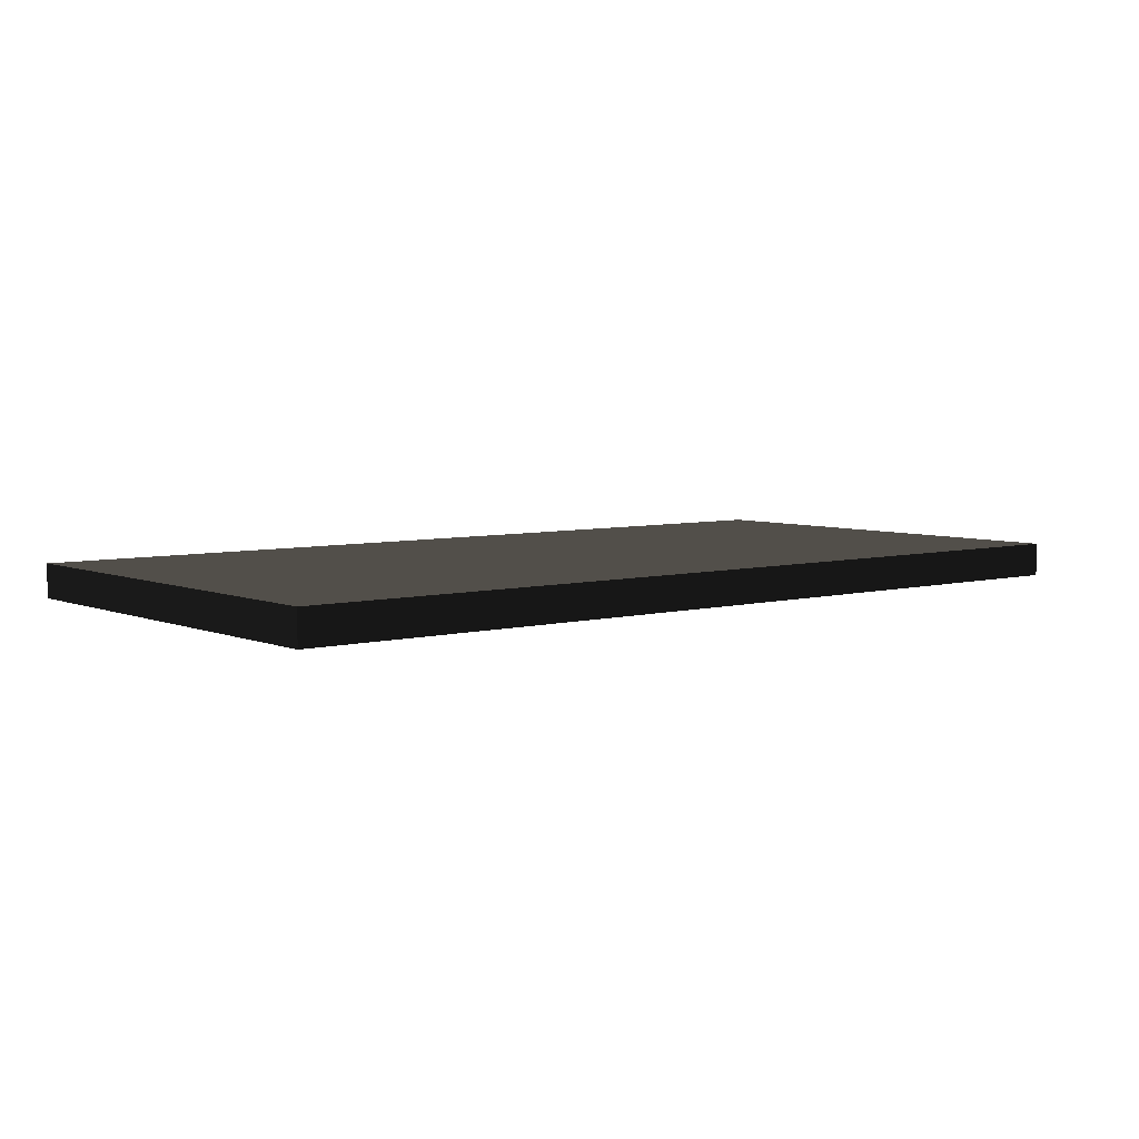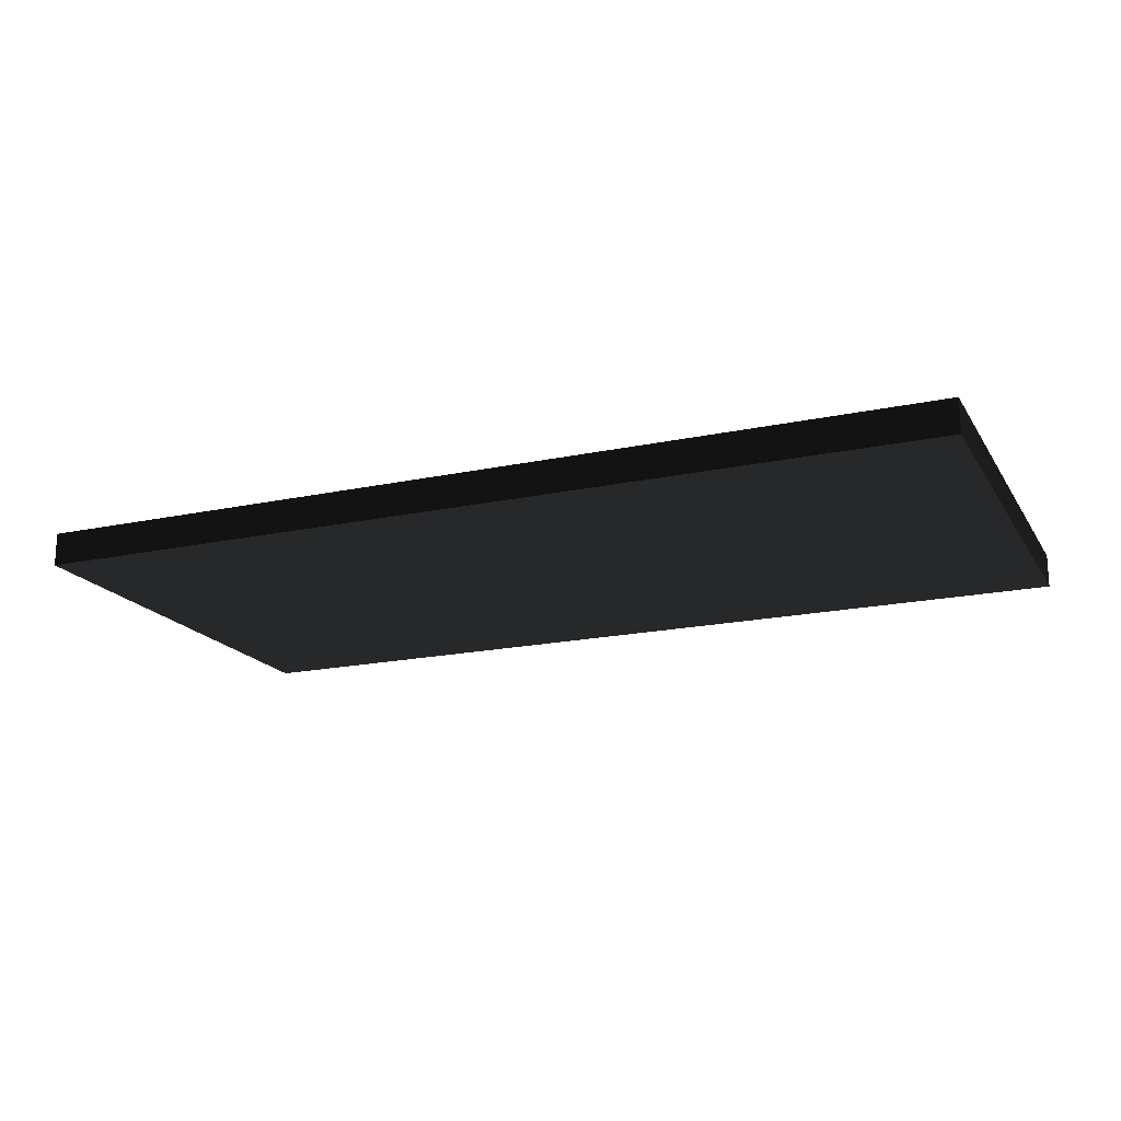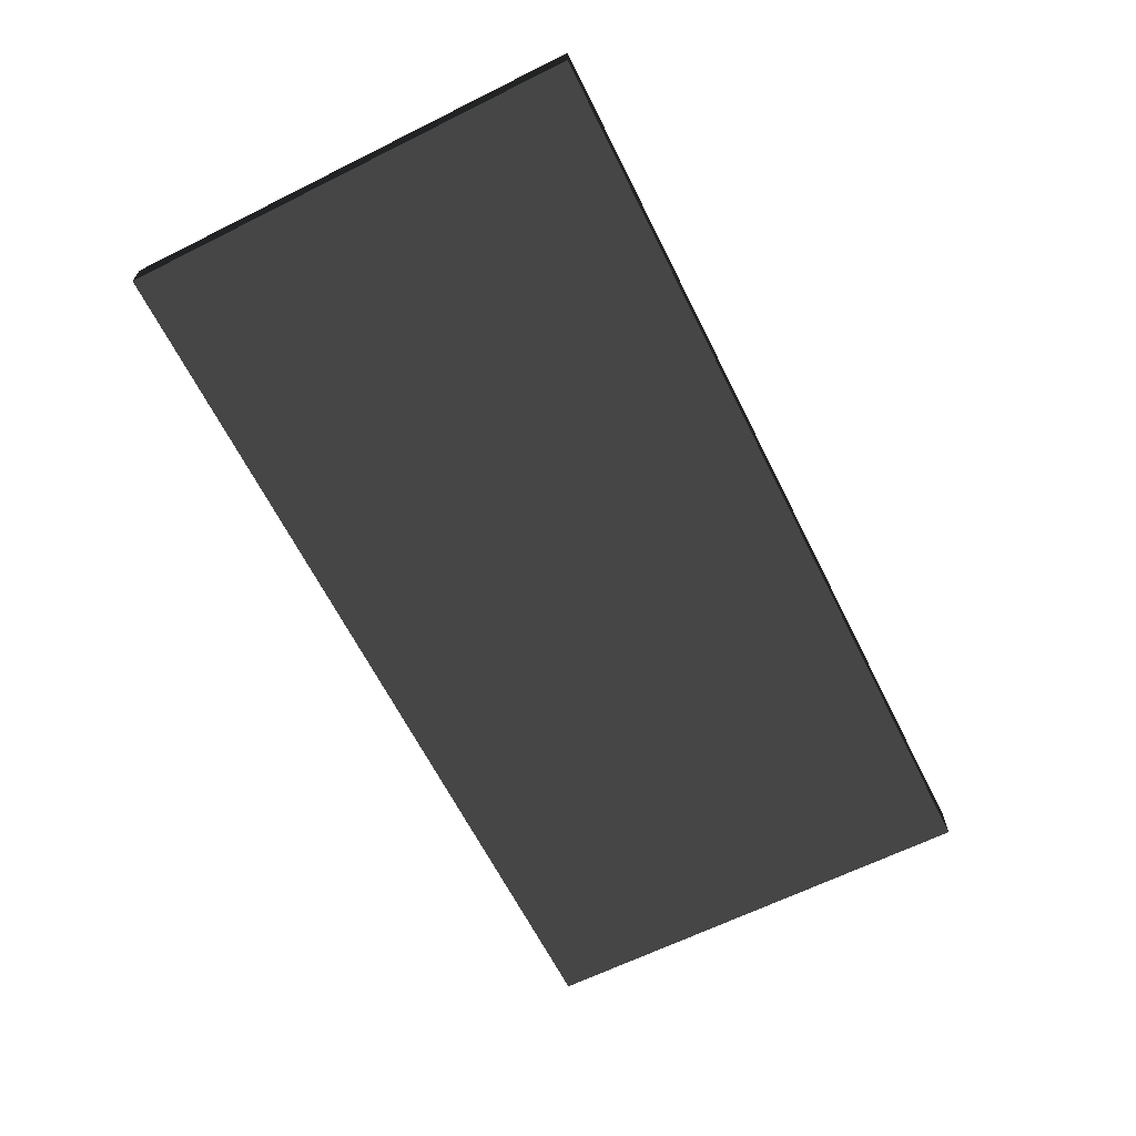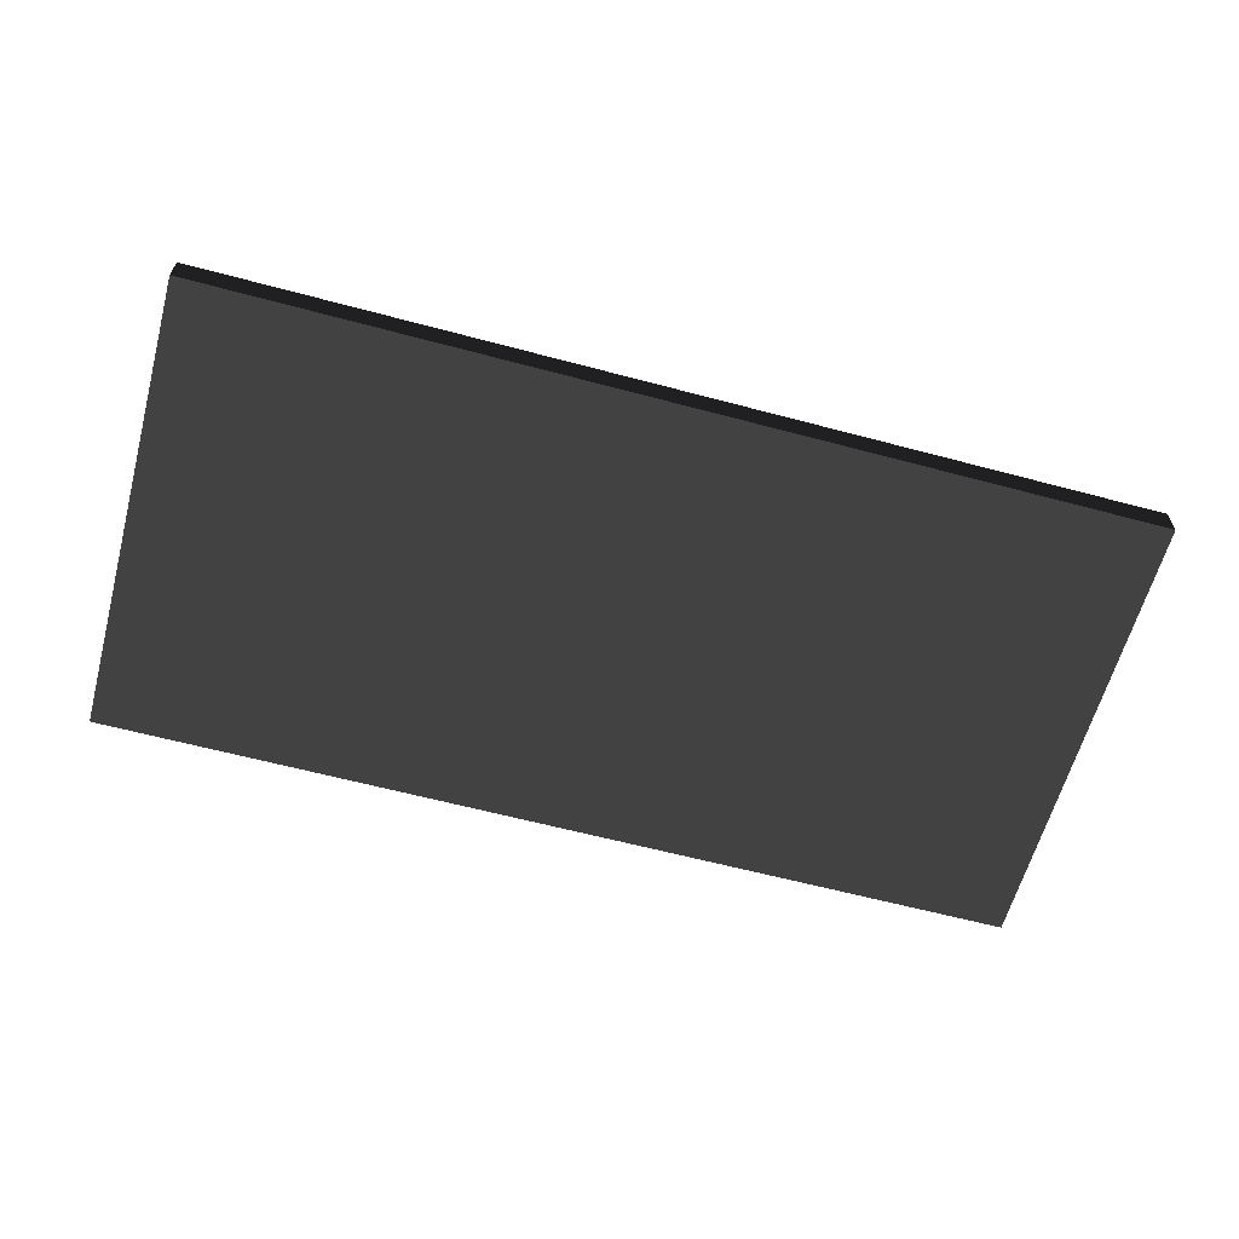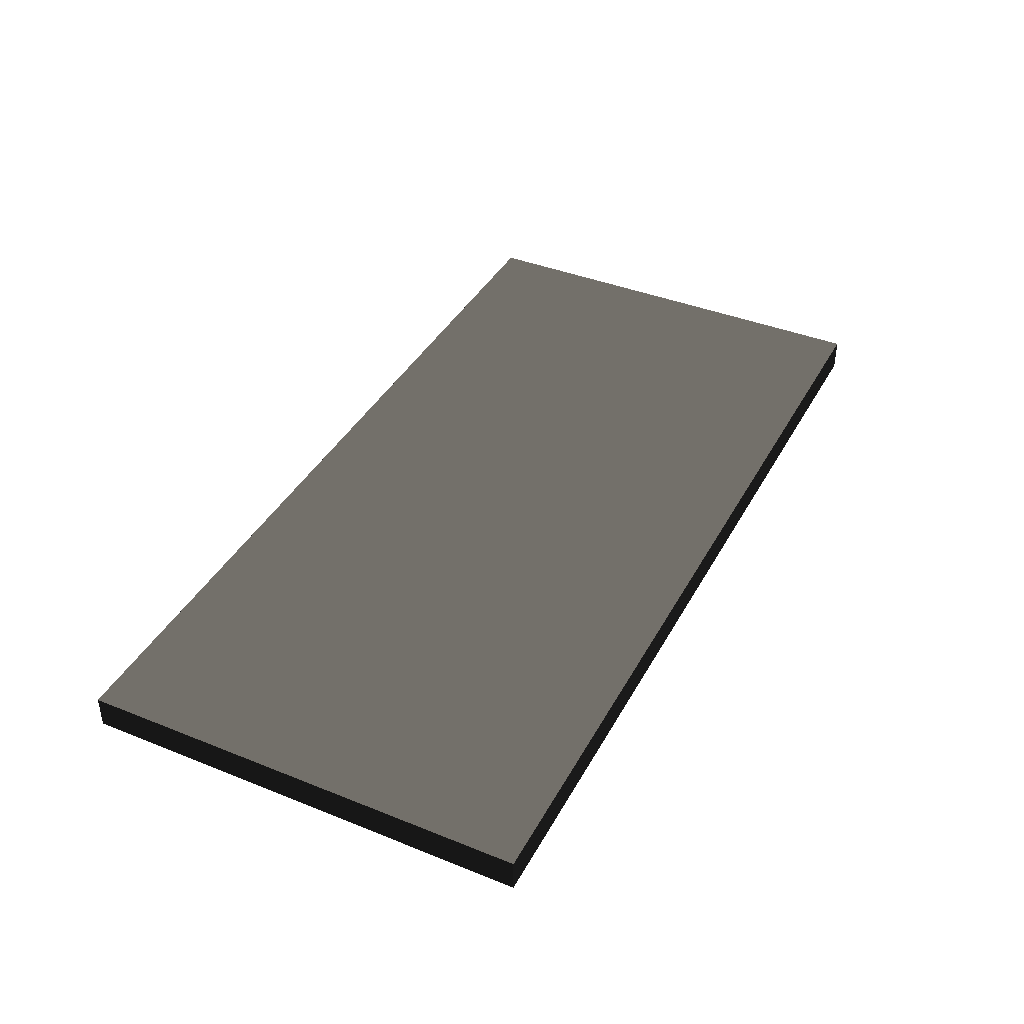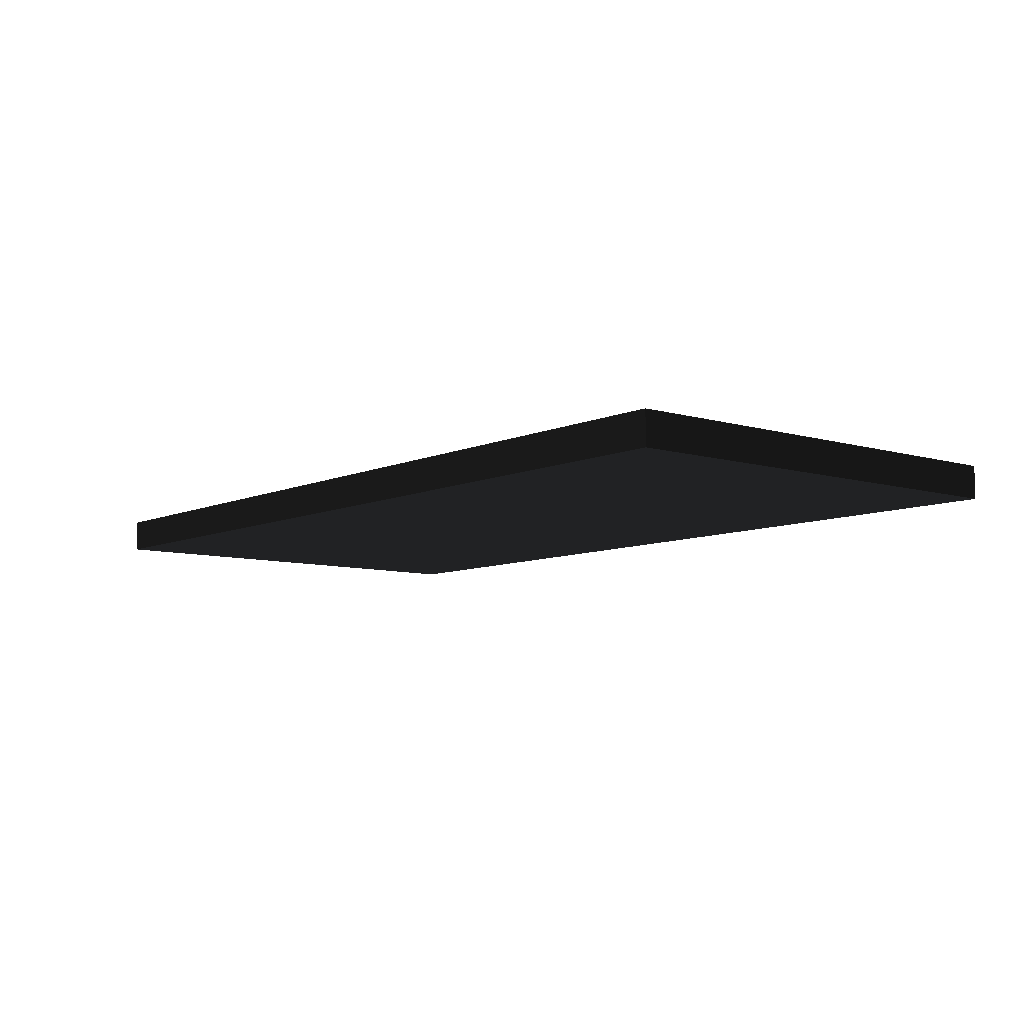
<metadata>
{"format":"obj","ext":"obj","renderer":"f3d","projection":"perspective","resolution":1024,"background":"white","views":[{"elev":5.6,"azim":140.9,"up":"+Z"},{"elev":-18.3,"azim":-157.4,"up":"+Z"},{"elev":-64.5,"azim":-63.4,"up":"+Z"},{"elev":-61.8,"azim":-15.2,"up":"+Z"},{"elev":40.0,"azim":-63.6,"up":"+Z"},{"elev":-8.2,"azim":-129.3,"up":"+Z"}]}
</metadata>
<code>
v 2.477 2.486 -0.105 0.498 0.498 0.498 #0.502
v 2.477 0 -0.105 0.498 0.498 0.498 #0.502
v -2.5 2.486 -0.105 0.498 0.498 0.498 #0.502
v -2.5 0 -0.105 0.498 0.498 0.498 #0.502
v -2.5 2.486 -0.105 0.498 0.498 0.498 #0.502
v 2.477 0 -0.105 0.498 0.498 0.498 #0.502
v -2.5 0 0.07764 0.498 0.498 0.498 #0.502
v 2.477 0 0.07764 0.498 0.498 0.498 #0.502
v -2.5 2.486 0.07764 0.498 0.498 0.498 #0.502
v 2.477 2.486 0.07764 0.498 0.498 0.498 #0.502
v -2.5 2.486 0.07764 0.498 0.498 0.498 #0.502
v 2.477 0 0.07764 0.498 0.498 0.498 #0.502
v -2.5 0 -0.105 0.498 0.498 0.498 #0.502
v 2.477 0 -0.105 0.498 0.498 0.498 #0.502
v -2.5 0 0.07764 0.498 0.498 0.498 #0.502
v 2.477 0 0.07764 0.498 0.498 0.498 #0.502
v -2.5 0 0.07764 0.498 0.498 0.498 #0.502
v 2.477 0 -0.105 0.498 0.498 0.498 #0.502
v -2.5 2.486 -0.105 0.498 0.498 0.498 #0.502
v -2.5 0 -0.105 0.498 0.498 0.498 #0.502
v -2.5 2.486 0.07764 0.498 0.498 0.498 #0.502
v -2.5 0 0.07764 0.498 0.498 0.498 #0.502
v -2.5 2.486 0.07764 0.498 0.498 0.498 #0.502
v -2.5 0 -0.105 0.498 0.498 0.498 #0.502
v 2.477 2.486 -0.105 0.498 0.498 0.498 #0.502
v -2.5 2.486 -0.105 0.498 0.498 0.498 #0.502
v 2.477 2.486 0.07764 0.498 0.498 0.498 #0.502
v -2.5 2.486 0.07764 0.498 0.498 0.498 #0.502
v 2.477 2.486 0.07764 0.498 0.498 0.498 #0.502
v -2.5 2.486 -0.105 0.498 0.498 0.498 #0.502
v 2.477 0 -0.105 0.498 0.498 0.498 #0.502
v 2.477 2.486 -0.105 0.498 0.498 0.498 #0.502
v 2.477 0 0.07764 0.498 0.498 0.498 #0.502
v 2.477 2.486 0.07764 0.498 0.498 0.498 #0.502
v 2.477 0 0.07764 0.498 0.498 0.498 #0.502
v 2.477 2.486 -0.105 0.498 0.498 0.498 #0.502
f 1 2 3
f 4 5 6
f 7 8 9
f 10 11 12
f 13 14 15
f 16 17 18
f 19 20 21
f 22 23 24
f 25 26 27
f 28 29 30
f 31 32 33
f 34 35 36

</code>
